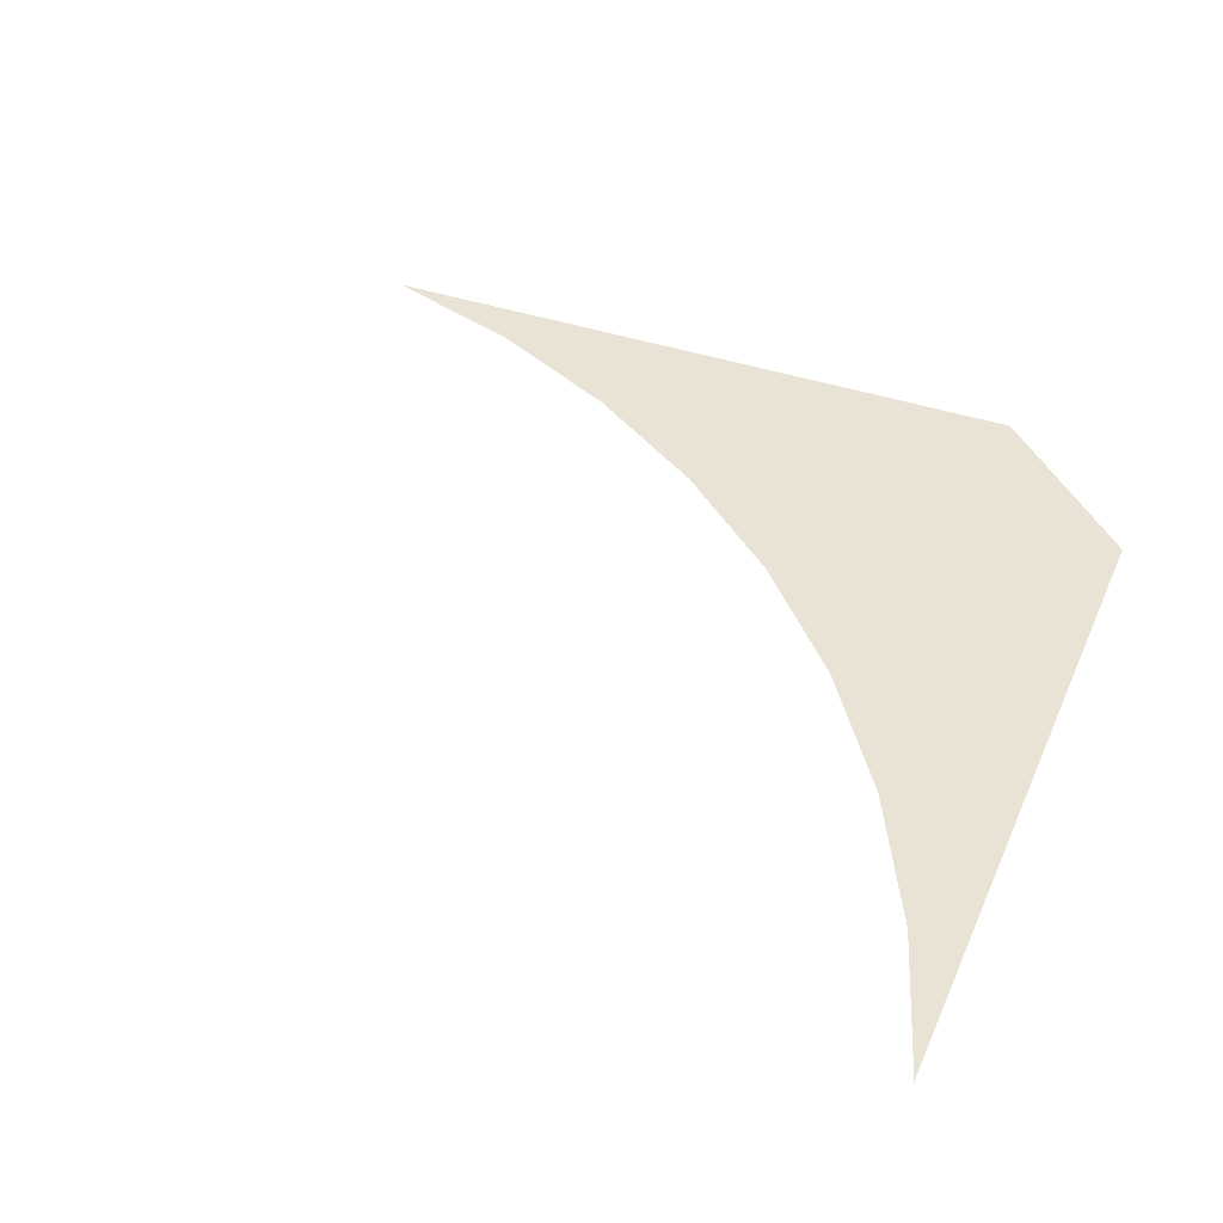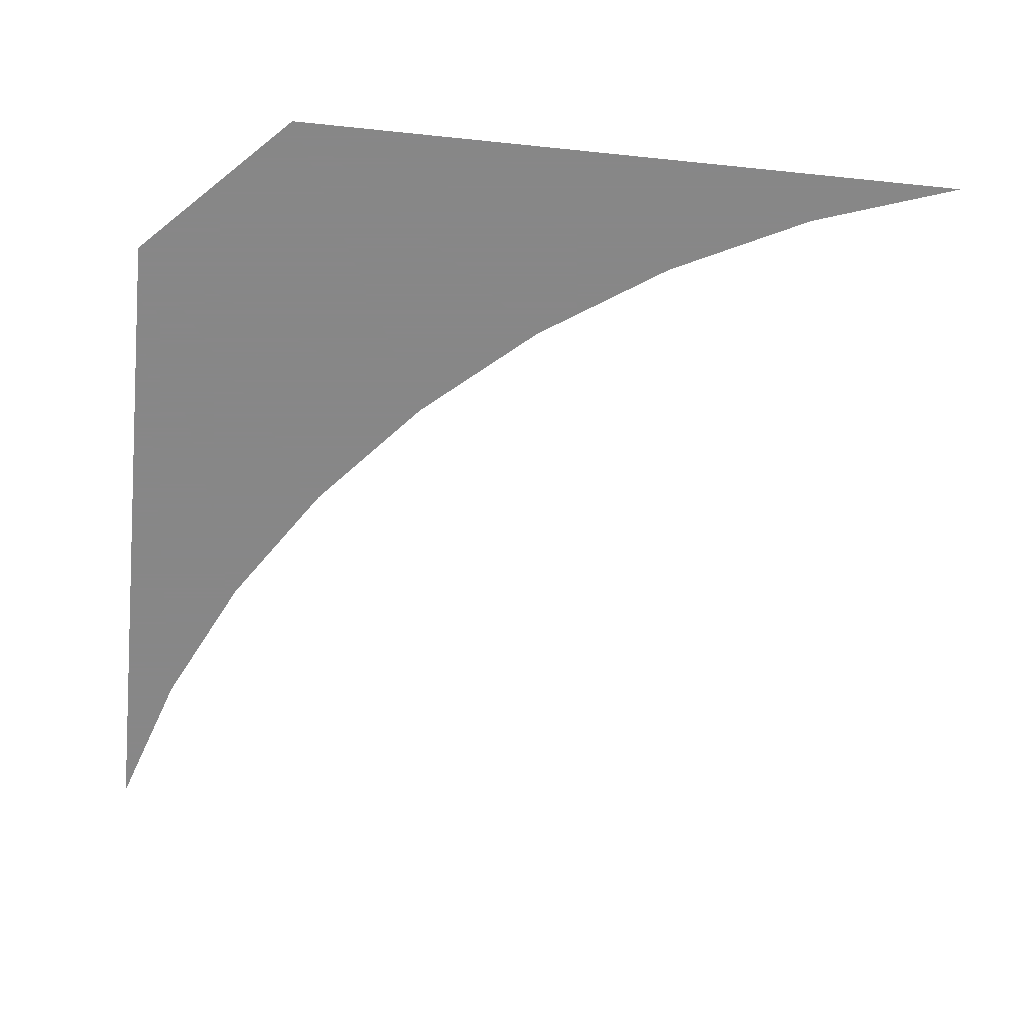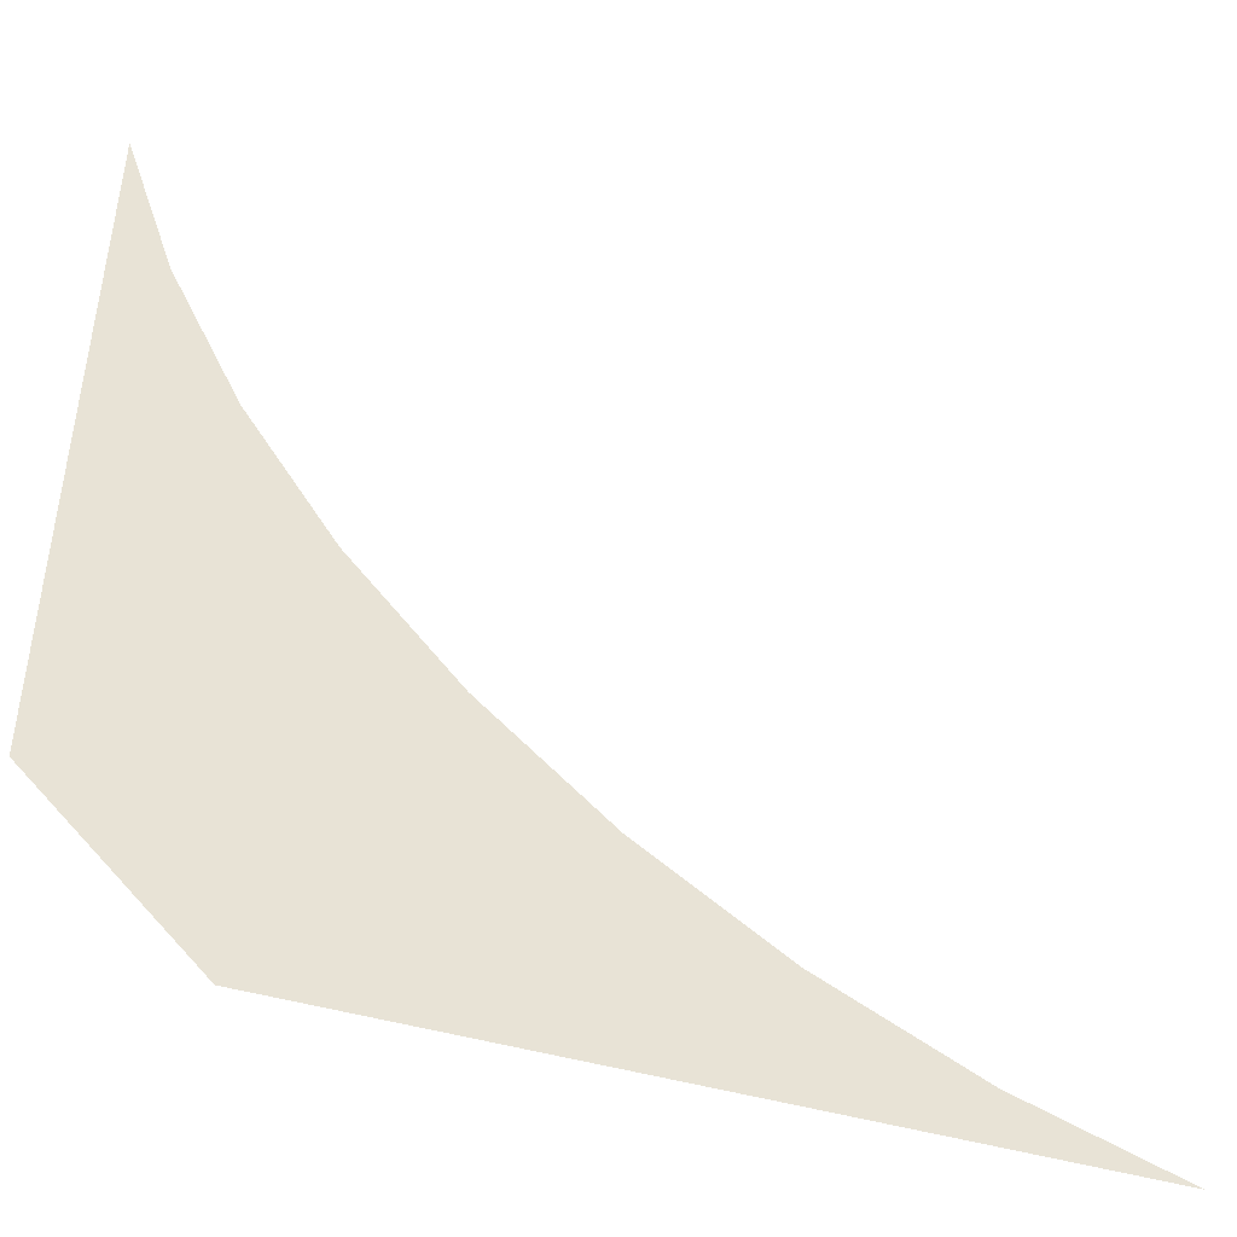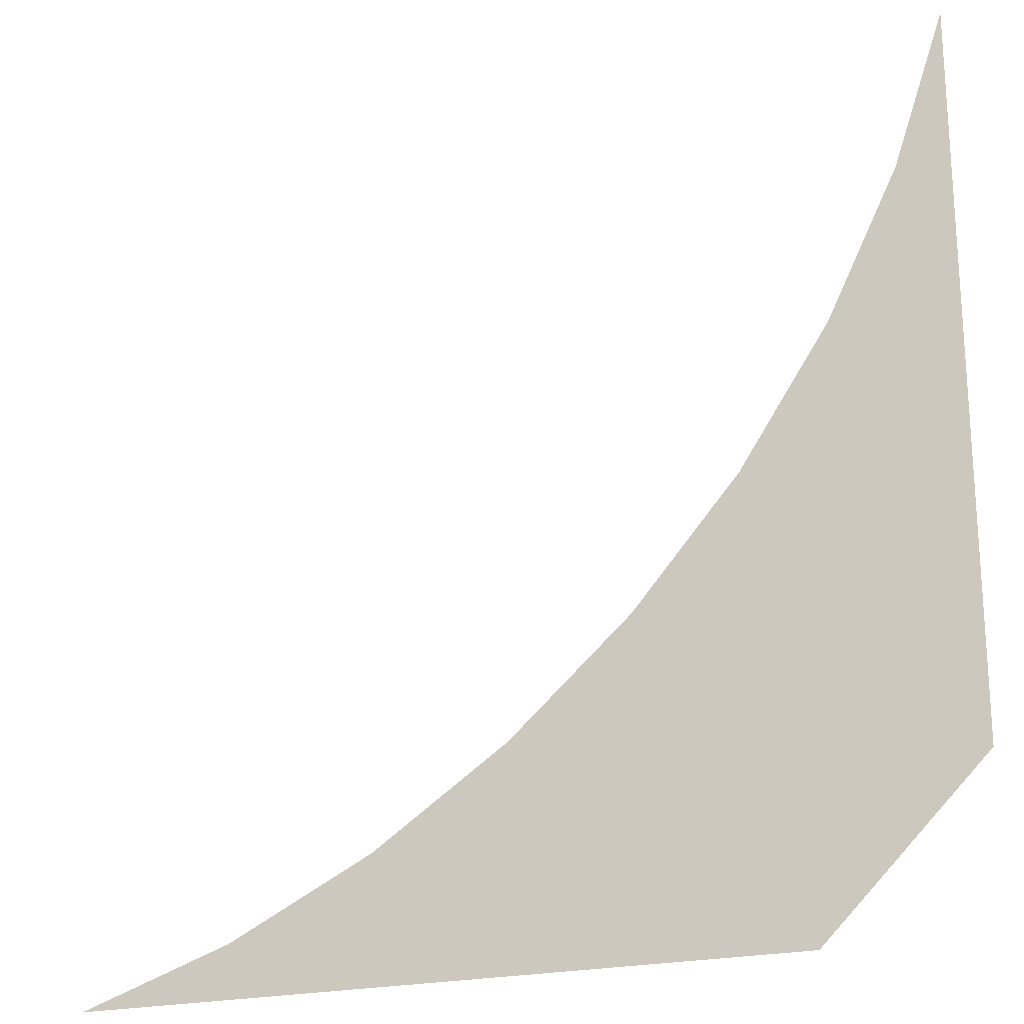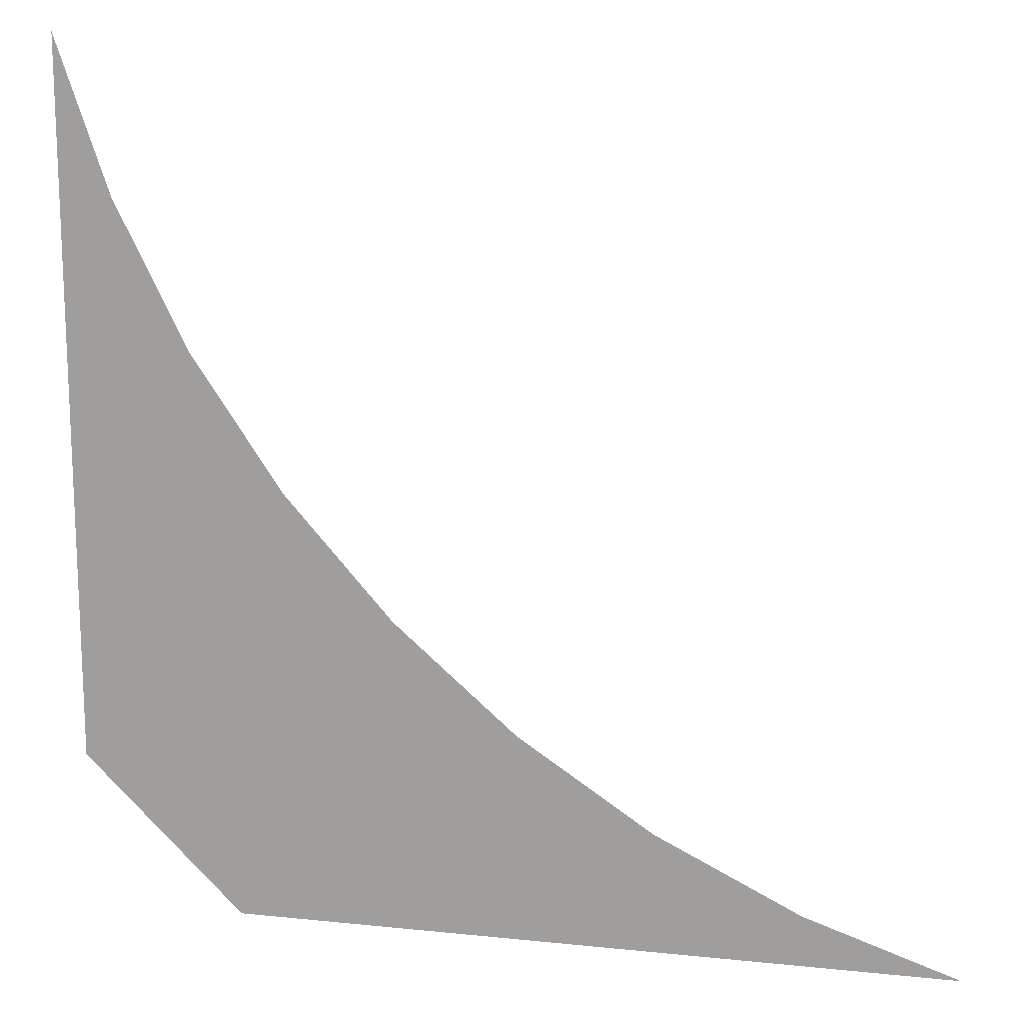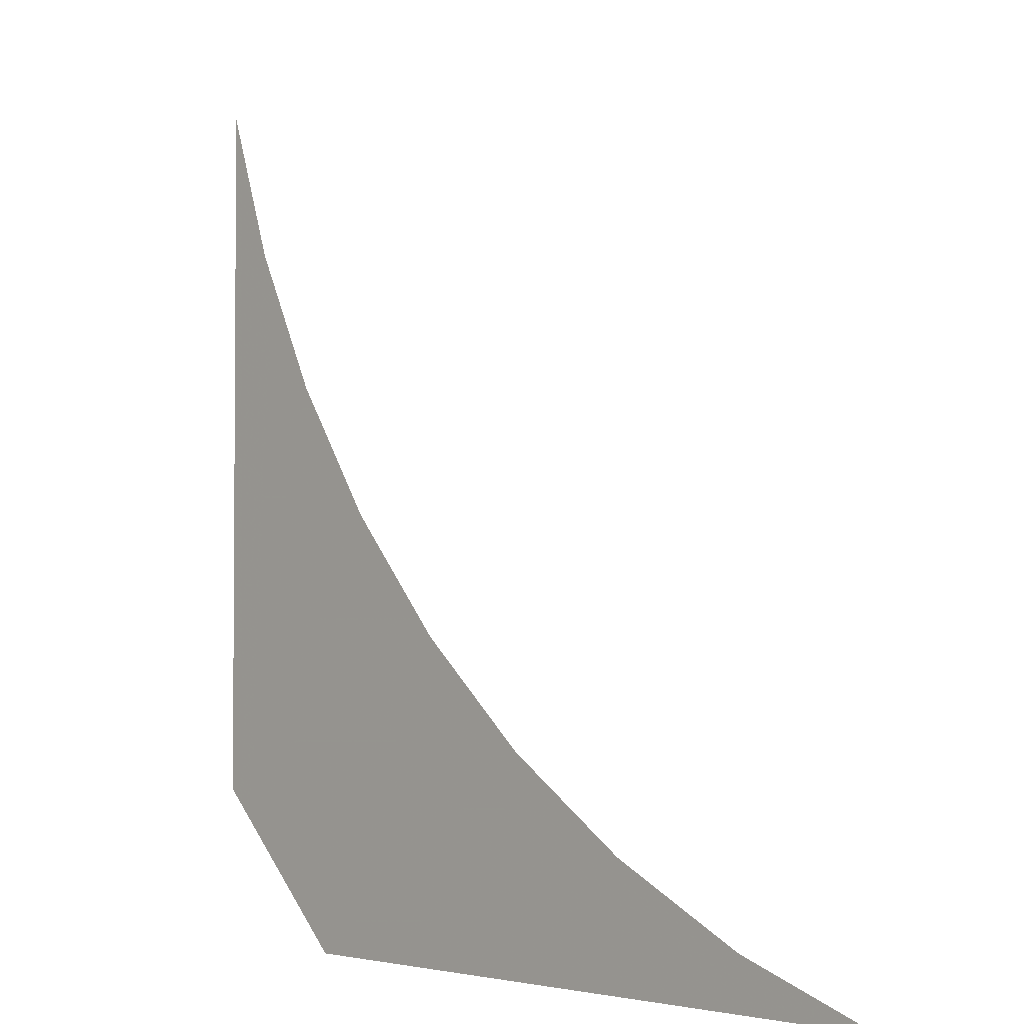
<metadata>
{"format":"obj","ext":"obj","renderer":"f3d","projection":"perspective","resolution":1024,"background":"white","views":[{"elev":41.0,"azim":112.1,"up":"+Y"},{"elev":-62.6,"azim":-96.0,"up":"+Y"},{"elev":-46.0,"azim":-18.5,"up":"+Z"},{"elev":-21.7,"azim":-157.1,"up":"+Z"},{"elev":15.8,"azim":12.3,"up":"+Z"},{"elev":-2.7,"azim":47.4,"up":"+Z"}]}
</metadata>
<code>
v 0.05654 0 0.7106
v 0.05654 0 0.175
v 0.09539 0 0.596
v 0.09539 0 0.596
v 0.05654 0 0.175
v 0.1489 0 0.4875
v 0.1489 0 0.4875
v 0.05654 0 0.175
v 0.2161 0 0.3869
v 0.2959 0 0.2959
v 0.2161 0 0.3869
v 0.05654 0 0.175
v 0.175 0 0.05654
v 0.2959 0 0.2959
v 0.175 0 0.05654
v 0.3869 0 0.2161
v 0.3869 0 0.2161
v 0.175 0 0.05654
v 0.4875 0 0.1489
v 0.4875 0 0.1489
v 0.175 0 0.05654
v 0.596 0 0.09539
v 0.596 0 0.09539
v 0.175 0 0.05654
v 0.7106 0 0.05654
g mesh6962913
f 1 2 3
f 4 5 6
f 7 8 9
f 10 11 12
f 12 13 10
f 14 15 16
f 17 18 19
f 20 21 22
f 23 24 25

</code>
